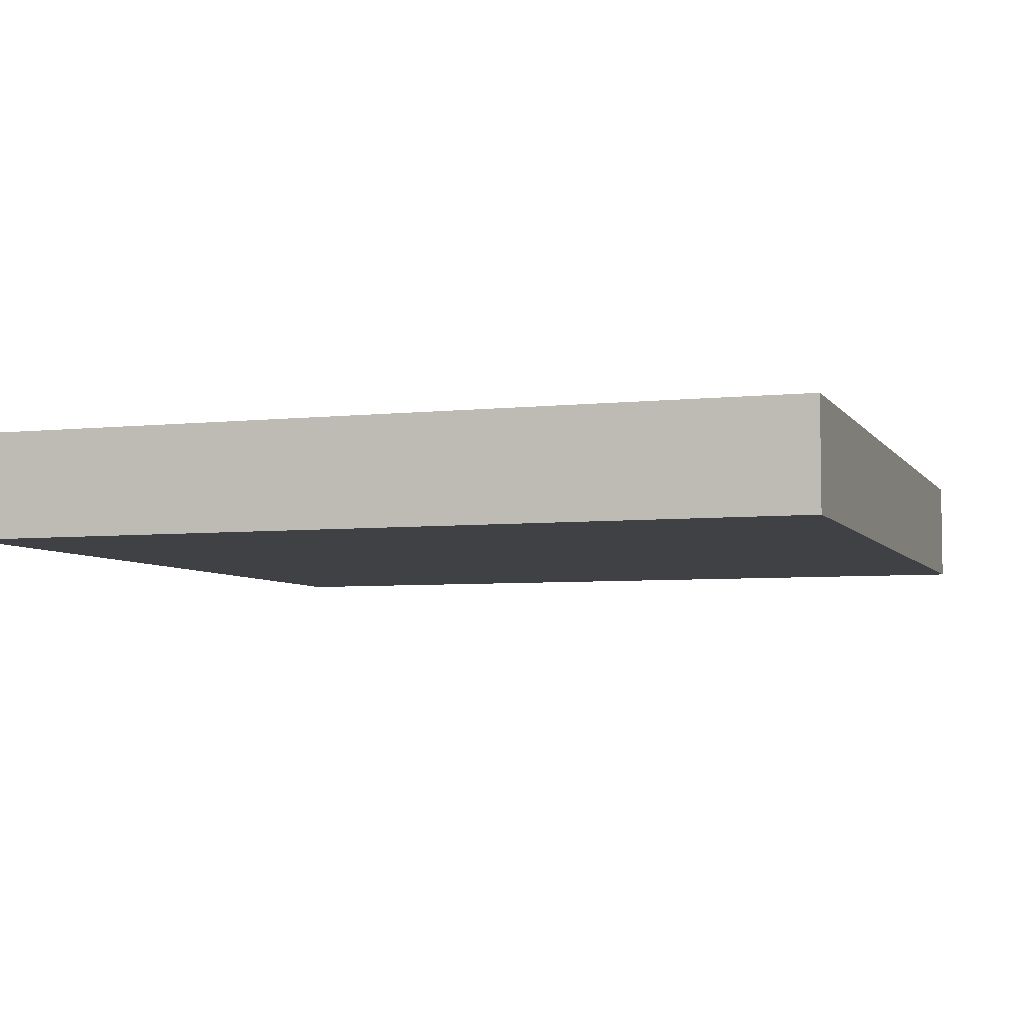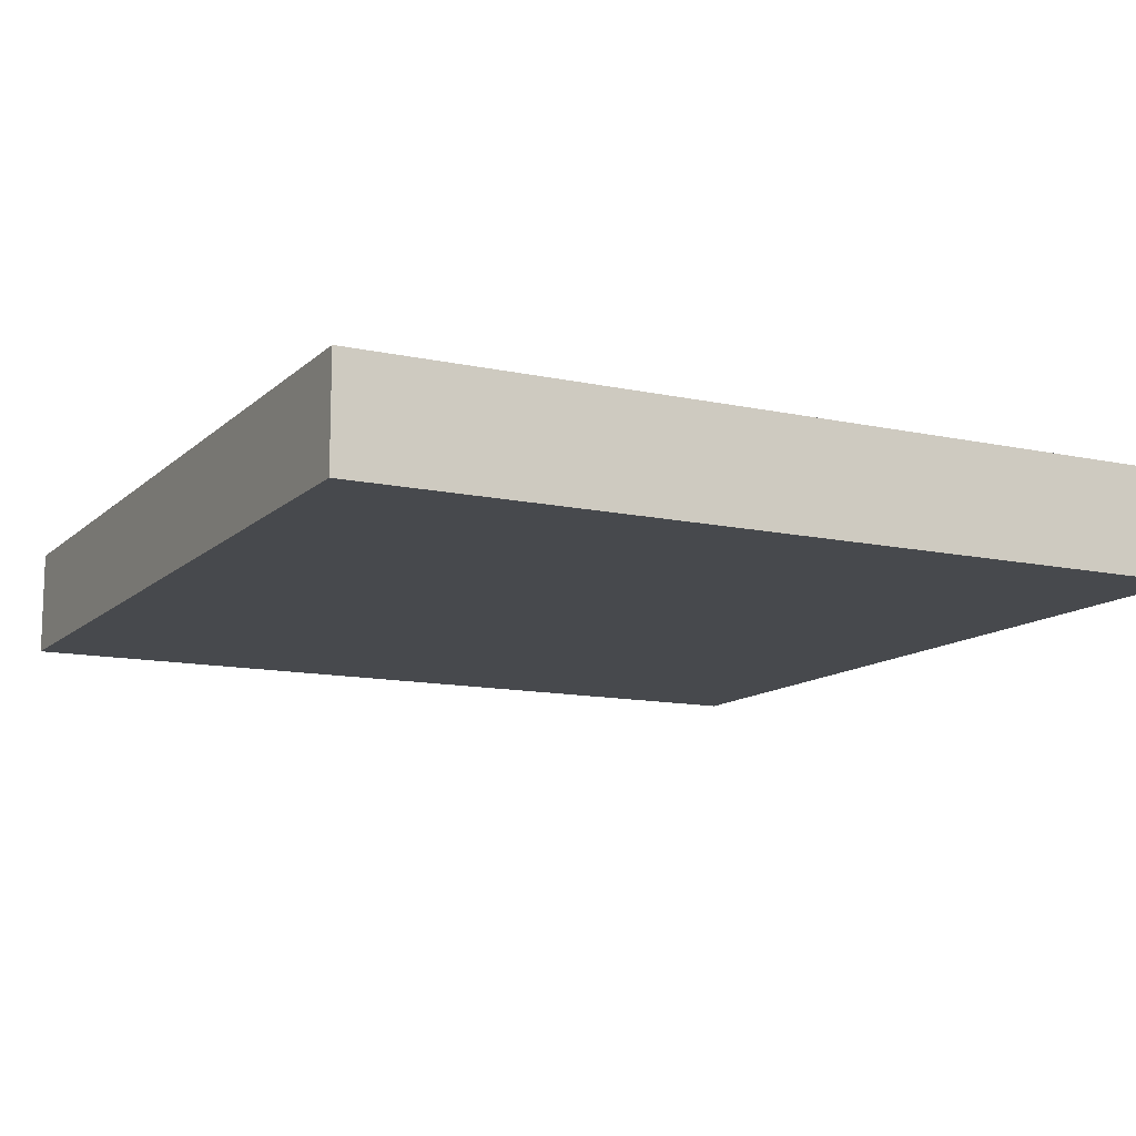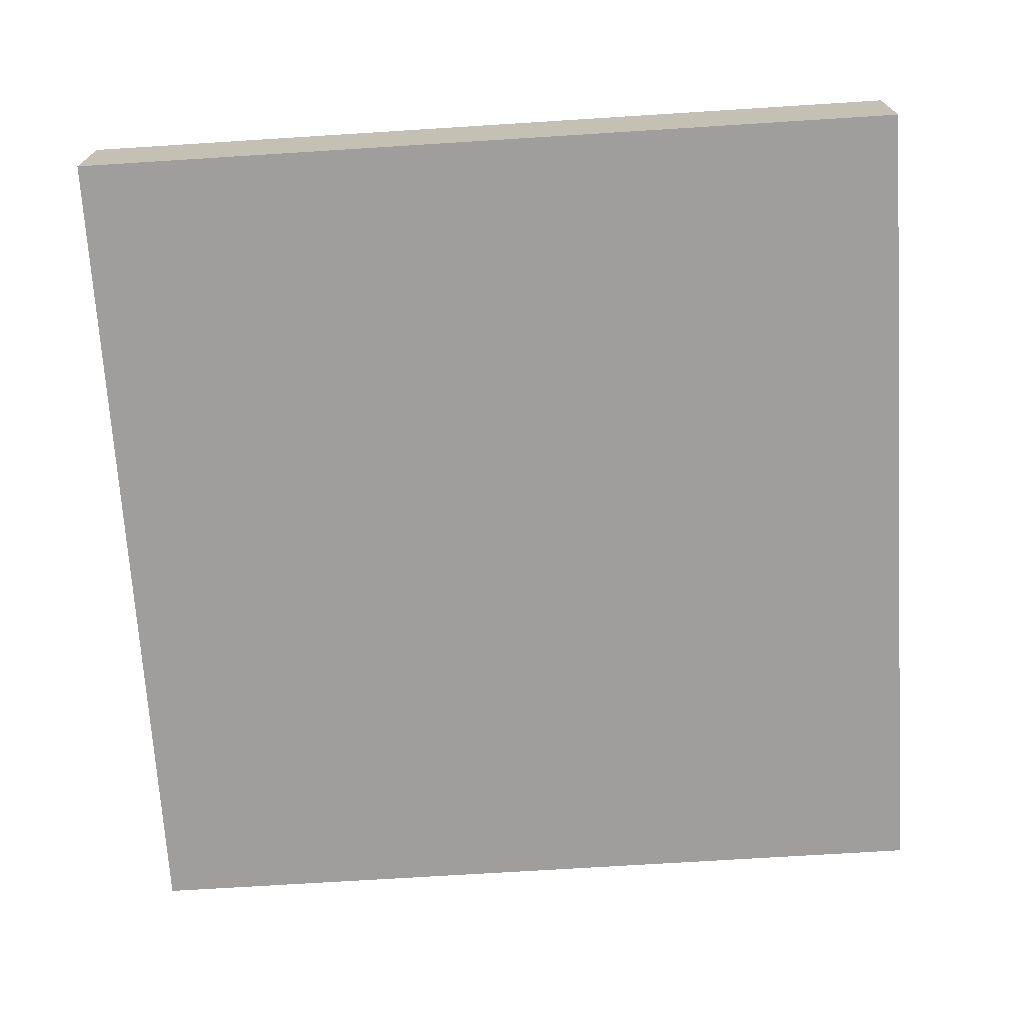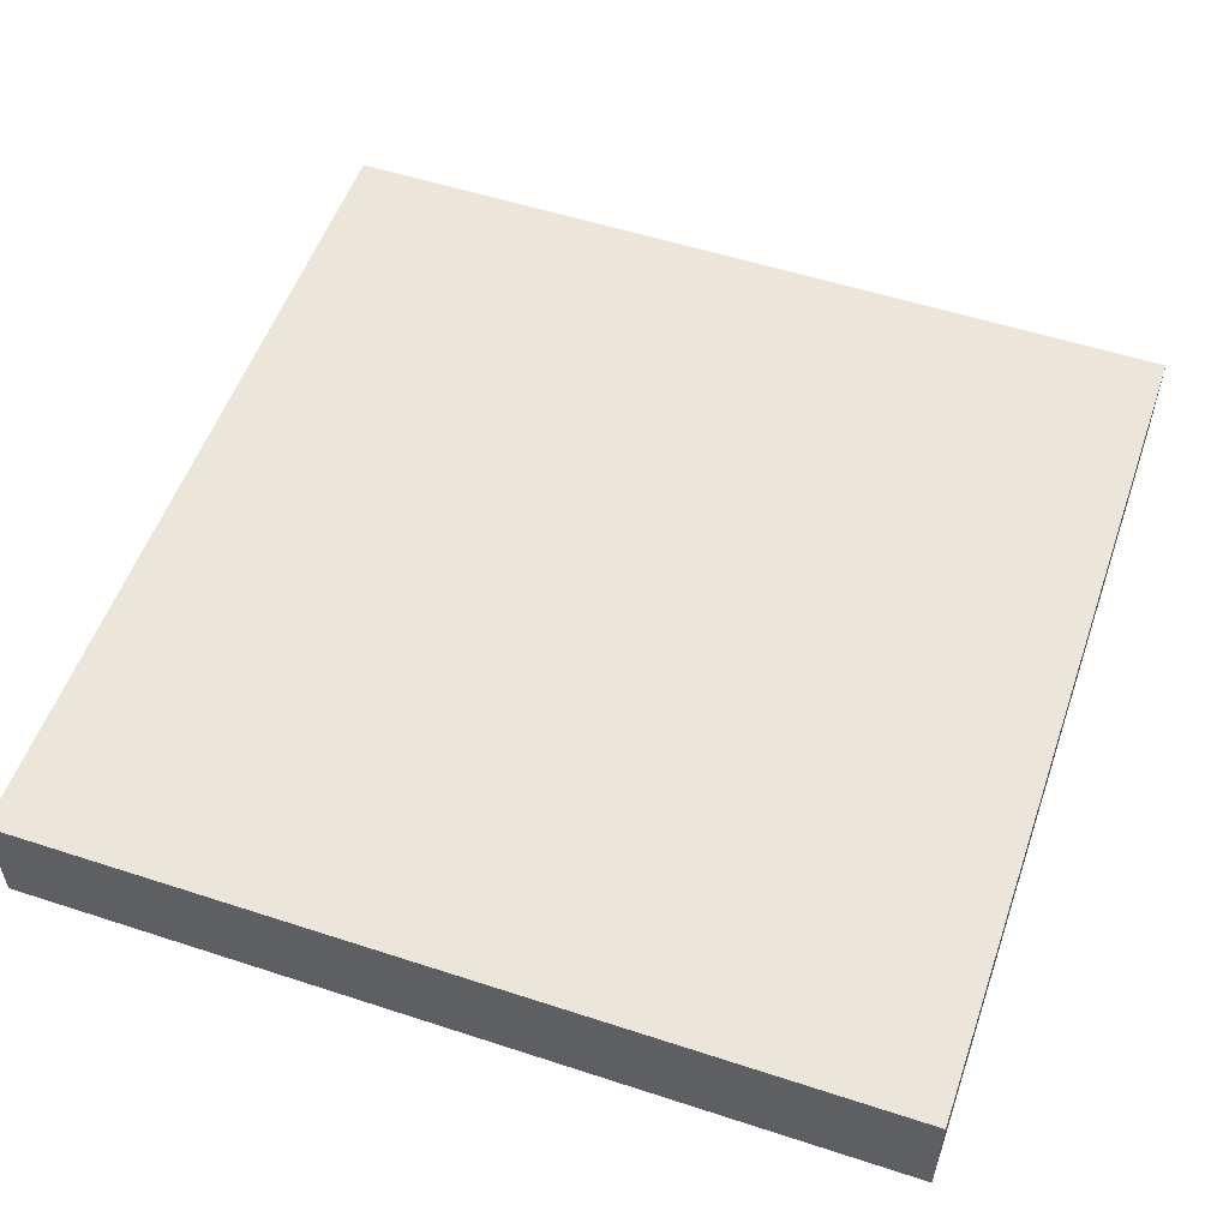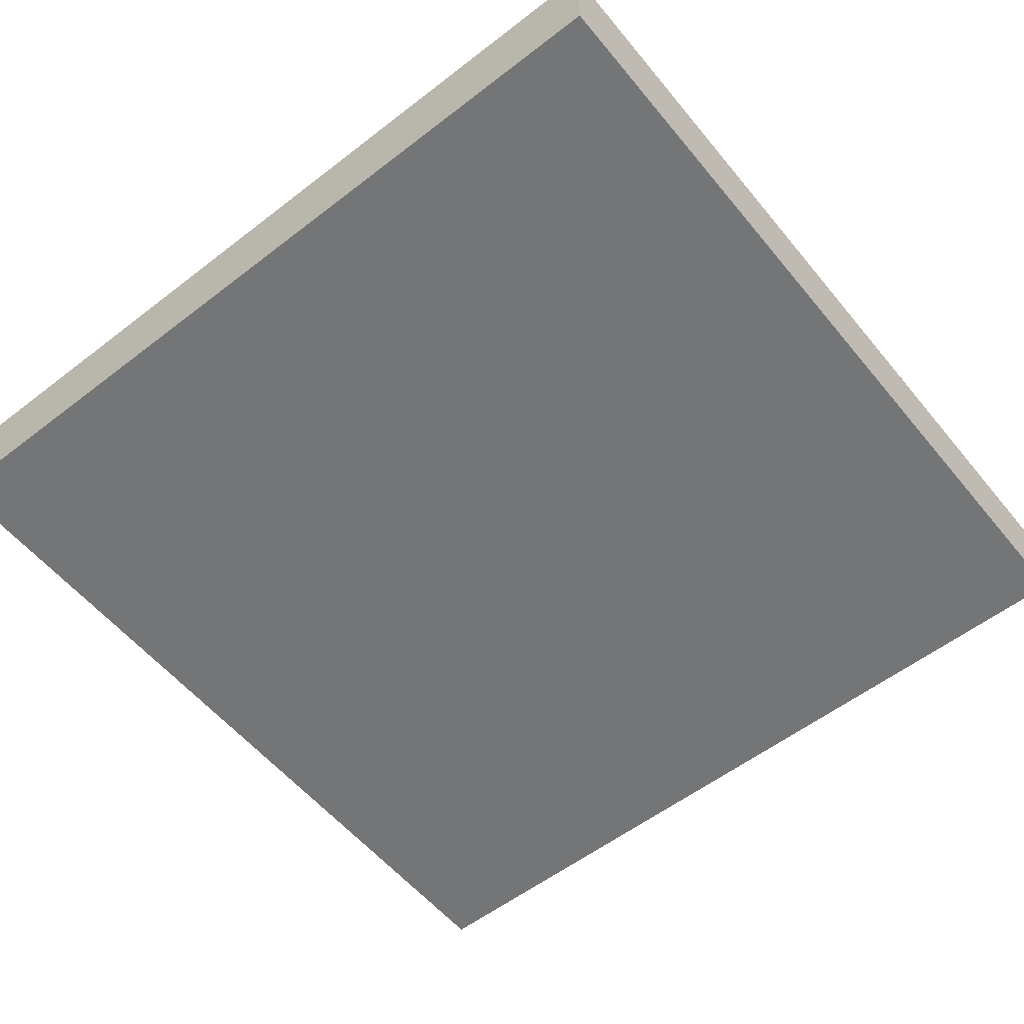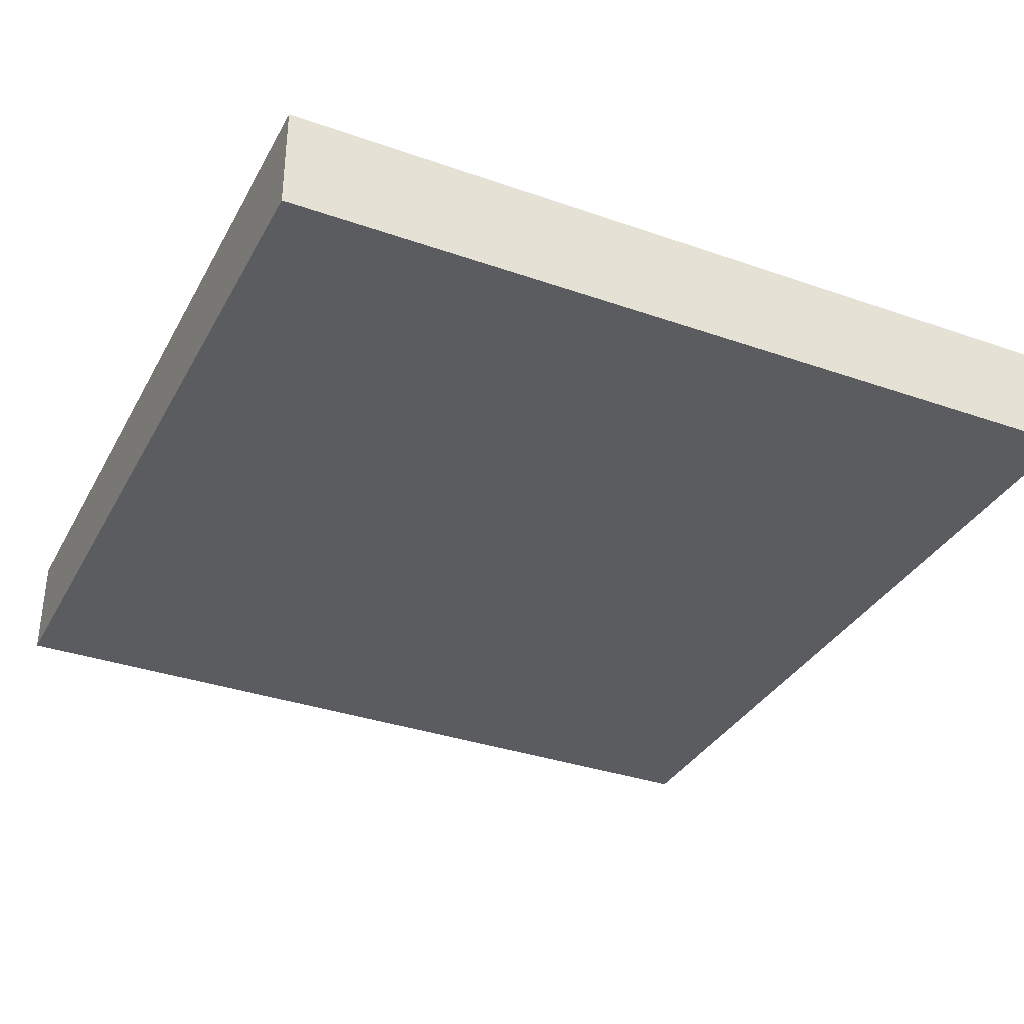
<metadata>
{"format":"obj","ext":"obj","renderer":"f3d","projection":"perspective","resolution":1024,"background":"white","views":[{"elev":-5.4,"azim":18.6,"up":"+Y"},{"elev":-12.2,"azim":-117.3,"up":"+Y"},{"elev":-71.0,"azim":3.6,"up":"+Y"},{"elev":54.3,"azim":109.1,"up":"+Y"},{"elev":-56.4,"azim":128.9,"up":"+Y"},{"elev":-34.4,"azim":-25.2,"up":"+Y"}]}
</metadata>
<code>
g YAVD_Tiles-52
v -8 0 8
v -8 0 -8
v -8 1 8
v -8 1 -8
v -8 2 8
v -8 2 -8
v 8 0 8
v 8 0 -8
v 8 1 8
v 8 1 7
v 8 1 6
v 8 1 -8
v 8 2 8
v 8 2 7
v 8 2 6
v 8 2 -8
v -8 0 8
v -8 1 8
v -8 2 8
v 4 1 8
v 4 2 8
v 5 1 8
v 5 2 8
v 8 0 8
v 8 1 8
v 8 2 8
v -8 0 -8
v -8 1 -8
v -8 2 -8
v 8 0 -8
v 8 1 -8
v 8 2 -8
v -8 0 8
v 8 0 8
v -8 0 -8
v 8 0 -8
v -8 2 8
v 4 2 8
v 5 2 8
v 8 2 8
v -5 2 7
v -4 2 7
v -2 2 7
v -1 2 7
v 4 2 7
v 5 2 7
v 7 2 7
v 8 2 7
v -5 2 6
v -4 2 6
v -2 2 6
v -1 2 6
v 1 2 6
v 2 2 6
v 7 2 6
v 8 2 6
v 1 2 5
v 2 2 5
v 5 2 4
v 6 2 4
v -7 2 3
v -6 2 3
v 5 2 3
v 6 2 3
v -7 2 2
v -6 2 2
v -2 2 2
v -1 2 2
v 2 2 2
v 3 2 2
v -5 2 1
v -4 2 1
v -2 2 1
v -1 2 1
v 2 2 1
v 3 2 1
v -5 2 -0
v -4 2 -0
v 0 2 -0
v 1 2 -0
v 3 2 -0
v 4 2 -0
v 6 2 -0
v 7 2 -0
v -6 2 -1
v -5 2 -1
v 0 2 -1
v 1 2 -1
v 3 2 -1
v 4 2 -1
v 6 2 -1
v 7 2 -1
v -6 2 -2
v -5 2 -2
v 2 2 -3
v 3 2 -3
v 6 2 -3
v 7 2 -3
v 2 2 -4
v 3 2 -4
v 6 2 -4
v 7 2 -4
v -5 2 -5
v -4 2 -5
v 3 2 -5
v 4 2 -5
v -7 2 -6
v -6 2 -6
v -5 2 -6
v -4 2 -6
v 0 2 -6
v 1 2 -6
v 3 2 -6
v 4 2 -6
v -7 2 -7
v -6 2 -7
v 0 2 -7
v 1 2 -7
v -8 2 -8
v 8 2 -8
f 3 2 1
f 4 2 3
f 5 4 3
f 6 4 5
f 7 8 9
f 9 8 10
f 10 8 11
f 11 8 12
f 9 10 13
f 10 11 14
f 13 10 14
f 11 12 15
f 14 11 15
f 15 12 16
f 20 18 17
f 20 19 18
f 21 19 20
f 22 20 17
f 22 21 20
f 23 21 22
f 24 22 17
f 25 23 22
f 25 22 24
f 26 23 25
f 27 28 30
f 28 29 31
f 30 28 31
f 31 29 32
f 35 34 33
f 36 34 35
f 37 38 41
f 41 38 42
f 42 38 43
f 43 38 44
f 38 39 45
f 44 38 45
f 39 40 46
f 45 39 46
f 46 40 47
f 47 40 48
f 37 41 49
f 41 42 49
f 42 43 50
f 49 42 50
f 43 44 51
f 50 43 51
f 44 45 52
f 51 44 52
f 45 46 52
f 46 47 52
f 52 47 53
f 53 47 54
f 47 48 55
f 54 47 55
f 55 48 56
f 50 51 57
f 49 50 57
f 53 54 57
f 51 52 57
f 52 53 57
f 55 56 58
f 57 54 58
f 54 55 58
f 57 58 59
f 58 56 59
f 59 56 60
f 49 57 61
f 37 49 61
f 57 59 61
f 61 59 62
f 59 60 63
f 62 59 63
f 60 56 64
f 63 60 64
f 61 62 65
f 37 61 65
f 62 63 66
f 65 62 66
f 63 64 66
f 66 64 67
f 67 64 68
f 68 64 69
f 69 64 70
f 65 66 71
f 66 67 71
f 71 67 72
f 67 68 73
f 72 67 73
f 68 69 74
f 73 68 74
f 69 70 75
f 74 69 75
f 70 64 76
f 75 70 76
f 71 72 77
f 65 71 77
f 74 75 78
f 77 72 78
f 73 74 78
f 75 76 78
f 72 73 78
f 78 76 79
f 79 76 80
f 76 64 81
f 80 76 81
f 81 64 82
f 64 56 83
f 82 64 83
f 83 56 84
f 65 77 85
f 77 78 85
f 78 79 85
f 85 79 86
f 79 80 87
f 86 79 87
f 80 81 88
f 87 80 88
f 81 82 89
f 88 81 89
f 82 83 90
f 89 82 90
f 83 84 91
f 90 83 91
f 84 56 92
f 91 84 92
f 85 86 93
f 65 85 93
f 87 88 94
f 93 86 94
f 90 91 94
f 91 92 94
f 86 87 94
f 88 89 94
f 89 90 94
f 93 94 95
f 94 92 95
f 95 92 96
f 96 92 97
f 92 56 98
f 97 92 98
f 93 95 99
f 95 96 99
f 96 97 100
f 99 96 100
f 97 98 101
f 100 97 101
f 98 56 102
f 101 98 102
f 93 99 103
f 100 101 103
f 101 102 103
f 99 100 103
f 103 102 104
f 104 102 105
f 105 102 106
f 37 65 107
f 65 93 107
f 93 103 107
f 107 103 108
f 103 104 109
f 108 103 109
f 104 105 110
f 109 104 110
f 110 105 111
f 111 105 112
f 105 106 113
f 112 105 113
f 106 102 114
f 113 106 114
f 107 108 115
f 37 107 115
f 108 109 116
f 115 108 116
f 109 110 116
f 110 111 116
f 111 112 117
f 116 111 117
f 112 113 118
f 117 112 118
f 113 114 118
f 116 117 119
f 115 116 119
f 117 118 119
f 37 115 119
f 118 114 120
f 119 118 120
f 114 102 120
f 102 56 120

</code>
